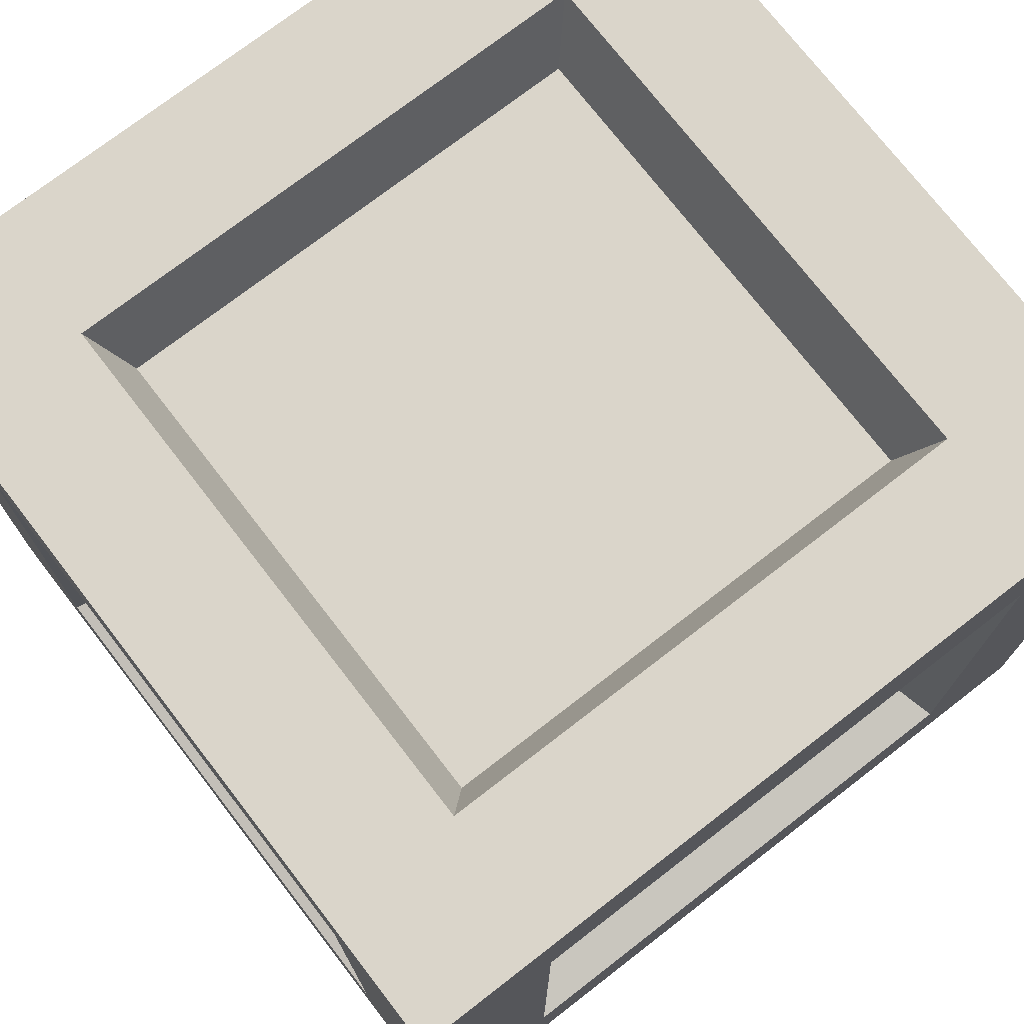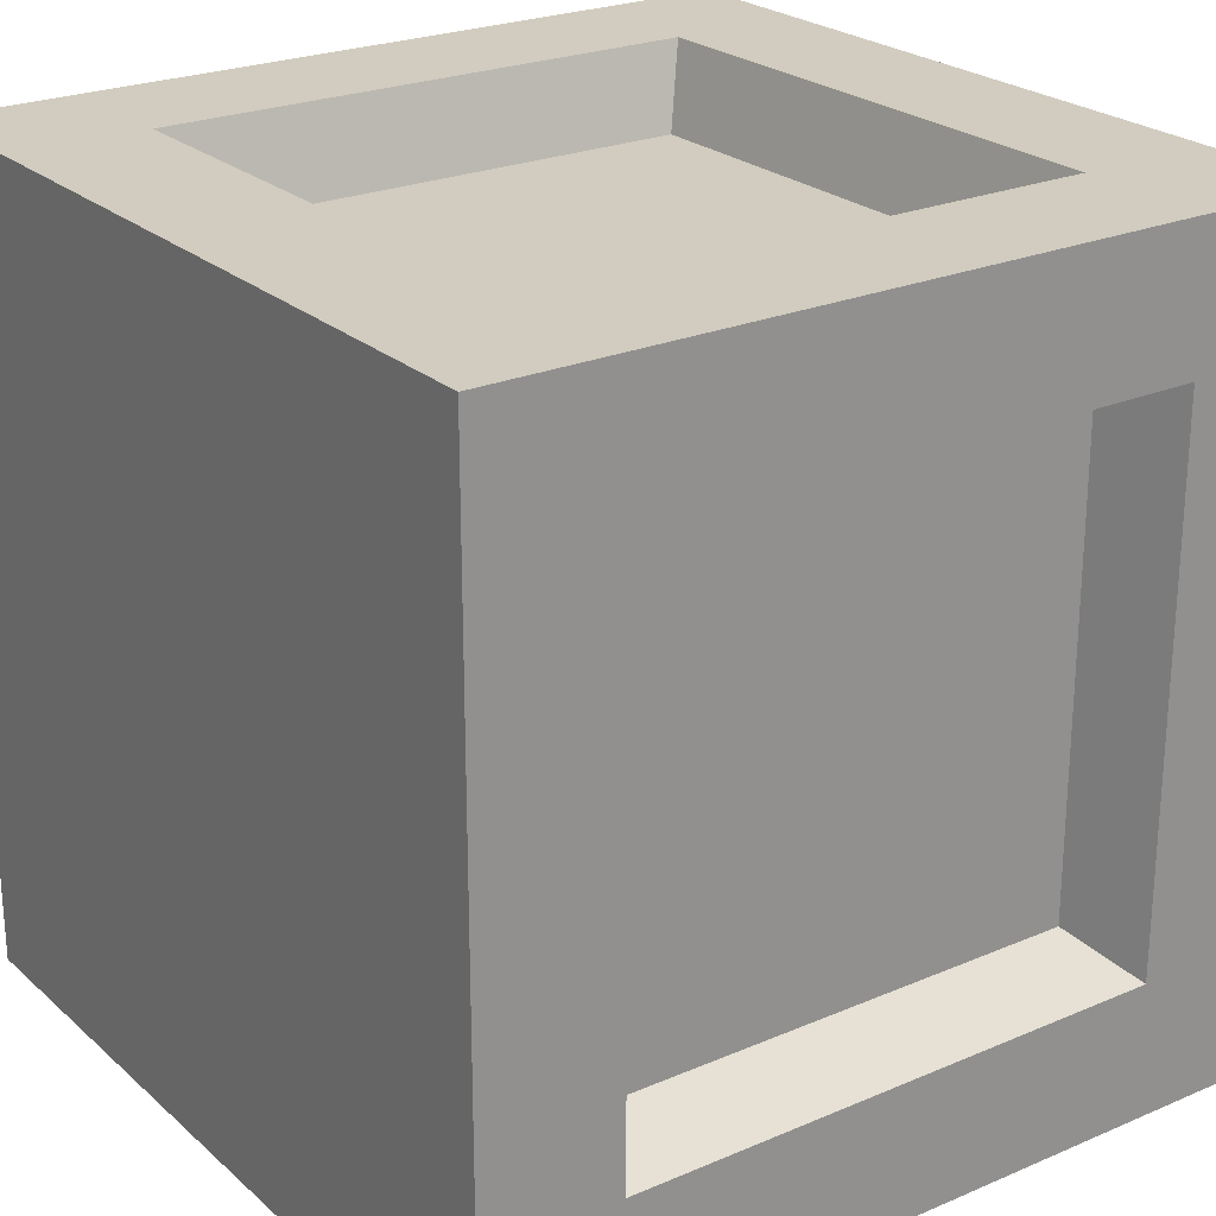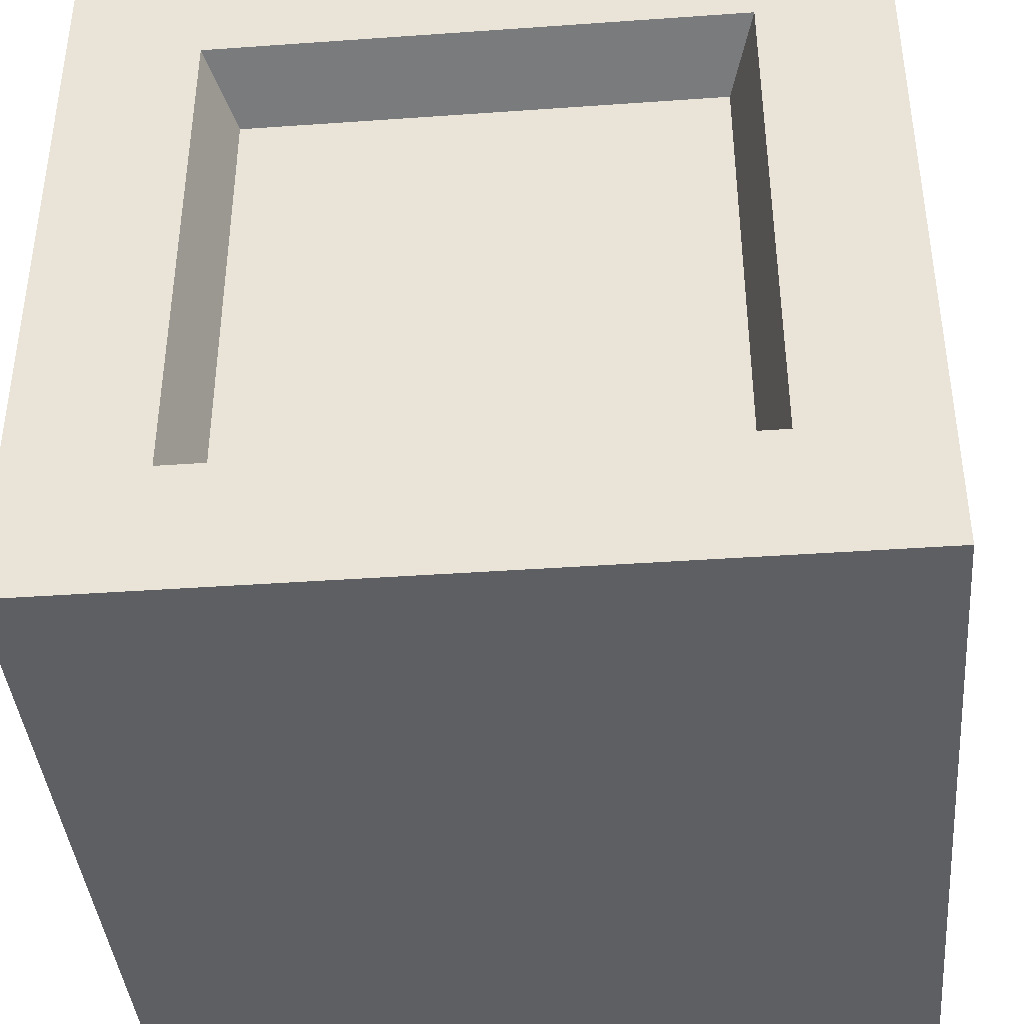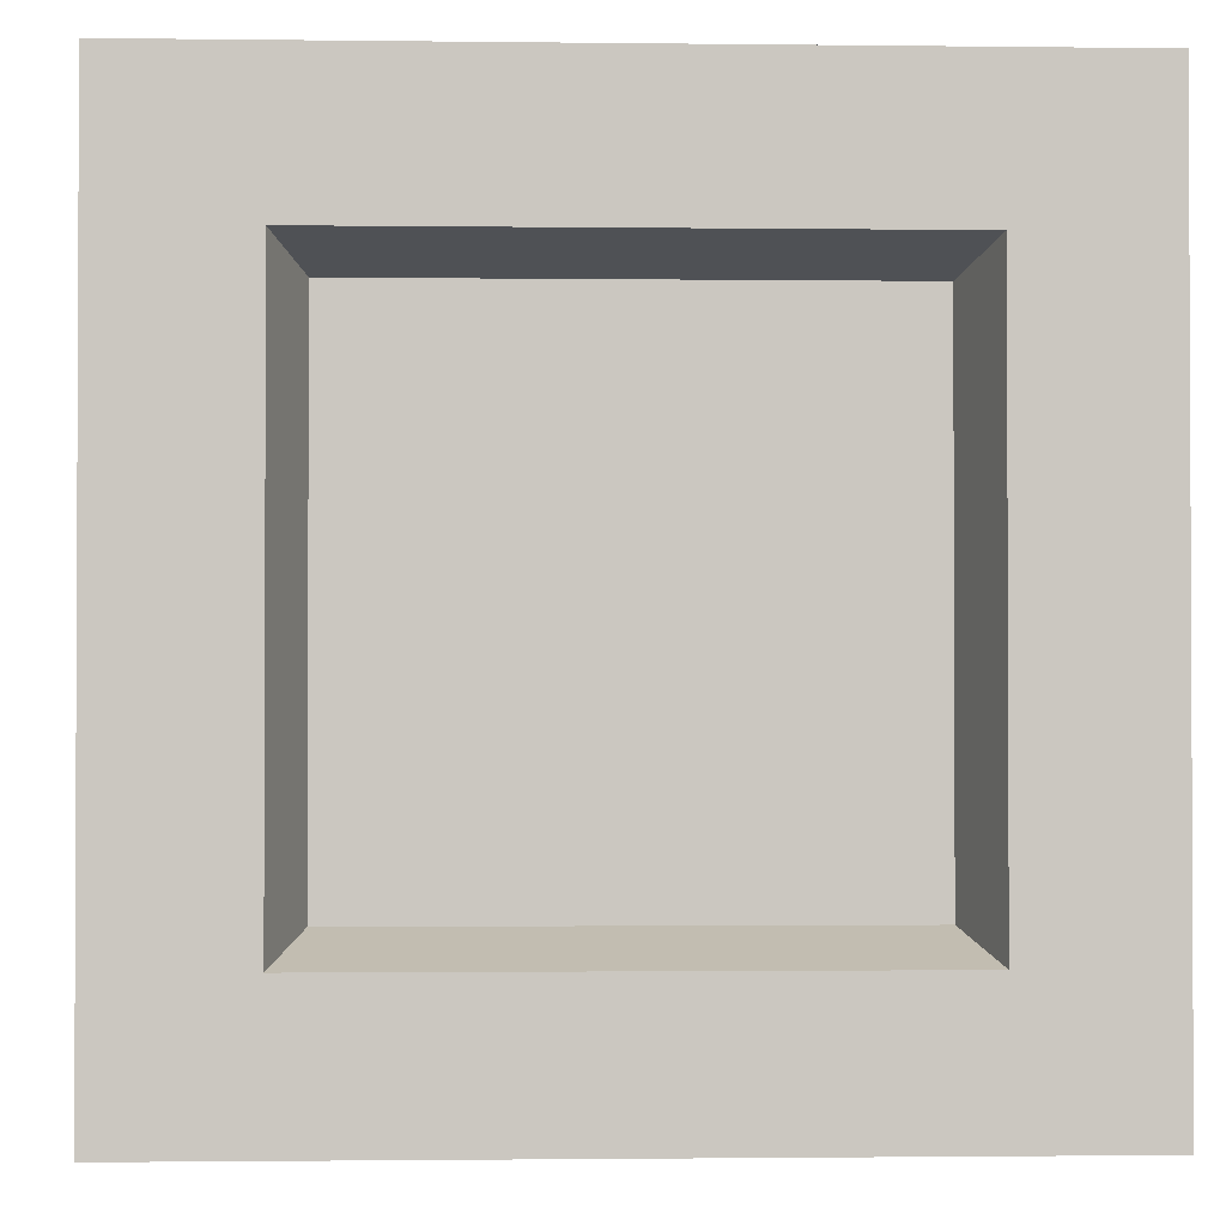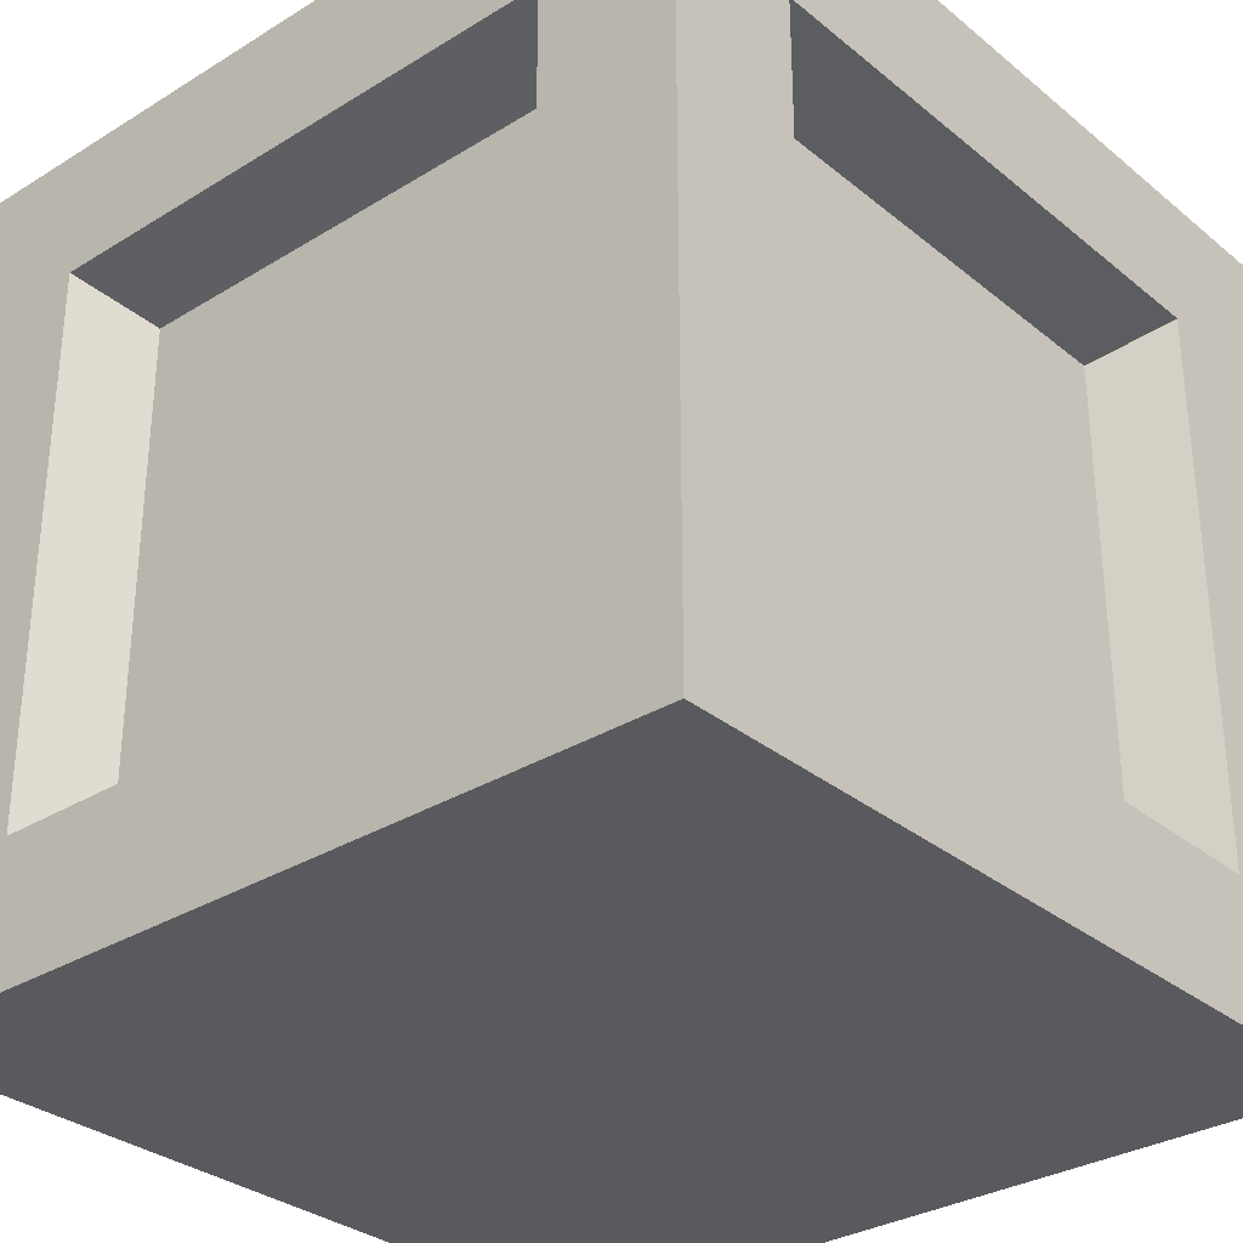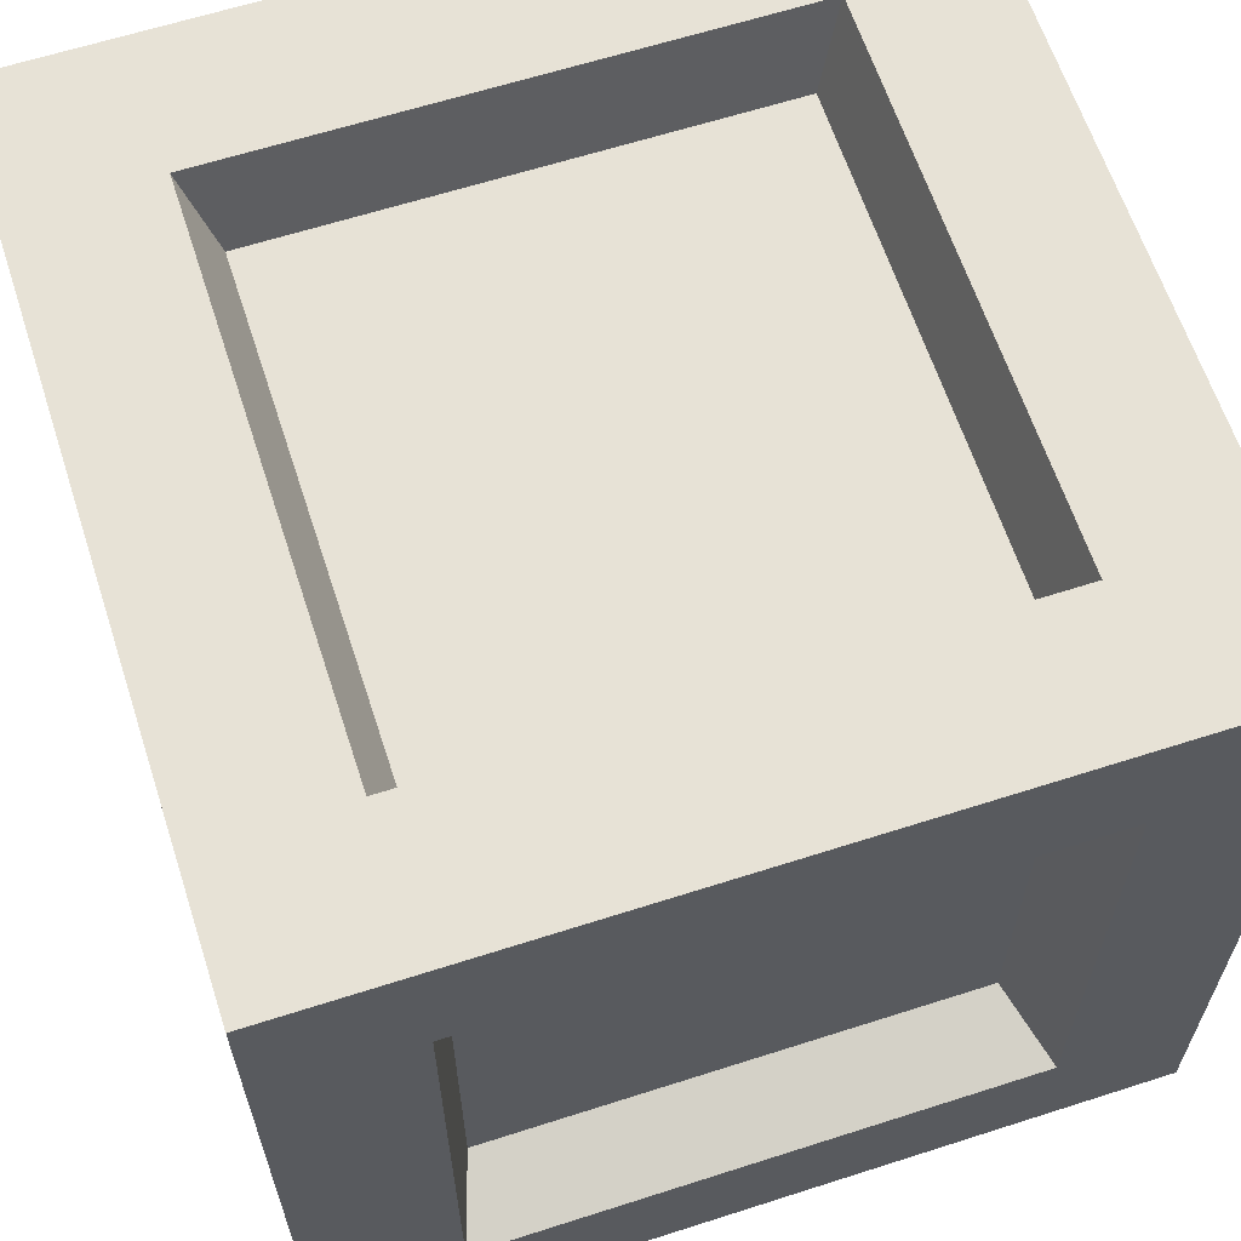
<metadata>
{"format":"obj","ext":"obj","renderer":"f3d","projection":"perspective","resolution":1024,"background":"white","views":[{"elev":74.2,"azim":-37.7,"up":"+Y"},{"elev":24.1,"azim":54.7,"up":"+Z"},{"elev":-40.2,"azim":95.0,"up":"+Y"},{"elev":-1.5,"azim":87.4,"up":"+Y"},{"elev":-31.4,"azim":-48.9,"up":"+Y"},{"elev":63.1,"azim":-108.0,"up":"+Y"}]}
</metadata>
<code>
o crate_A_big
v -0.105 1e-06 0.105
v -0.105 0.21 0.105
v -0.105 1e-06 -0.105
v -0.105 0.21 -0.105
v 0.105 1e-06 0.105
v 0.105 0.21 0.105
v 0.105 1e-06 -0.105
v 0.105 0.21 -0.105
v -0.105 0.035 0.07
v -0.105 0.175 0.07
v -0.105 0.175 -0.07
v -0.105 0.035 -0.07
v -0.07 0.035 -0.105
v -0.07 0.175 -0.105
v 0.07 0.175 -0.105
v 0.07 0.035 -0.105
v 0.105 0.035 -0.07
v 0.105 0.175 -0.07
v 0.105 0.175 0.07
v 0.105 0.035 0.07
v 0.07 0.035 0.105
v 0.07 0.175 0.105
v -0.07 0.175 0.105
v -0.07 0.035 0.105
v 0.07 0.21 -0.07
v -0.07 0.21 -0.07
v -0.07 0.21 0.07
v 0.07 0.21 0.07
v -0.084 0.042 0.063
v -0.084 0.168 0.063
v -0.084 0.042 -0.063
v -0.084 0.168 -0.063
v -0.063 0.168 -0.084
v -0.063 0.042 -0.084
v 0.063 0.042 -0.084
v 0.063 0.168 -0.084
v 0.084 0.168 -0.063
v 0.084 0.042 -0.063
v 0.084 0.042 0.063
v 0.084 0.168 0.063
v 0.063 0.168 0.084
v 0.063 0.042 0.084
v -0.063 0.042 0.084
v -0.063 0.168 0.084
v -0.063 0.189 -0.063
v 0.063 0.189 -0.063
v 0.063 0.189 0.063
v -0.063 0.189 0.063
v 0 0.035 0.105
v 0 0.175 0.105
v 0 0.042 0.084
v 0 0.168 0.084
v -0.105 0.035 0
v -0.105 0.175 0
v -0.084 0.042 0
v -0.084 0.168 0
v 0 0.035 -0.105
v 0 0.175 -0.105
v 0 0.042 -0.084
v 0 0.168 -0.084
v 0.105 0.035 0
v 0.105 0.175 0
v 0.084 0.042 0
v 0.084 0.168 0
v 0 0.21 -0.07
v 0 0.21 0.07
v 0 0.189 -0.063
v 0 0.189 0.063
f 21 22 41 42
f 65 67 46 25
f 17 18 37 38
f 54 56 30 10
f 13 14 33 34
f 9 10 30 29
f 1 2 10 9
f 4 11 54
f 4 3 12 11
f 53 1 9
f 3 4 14 13
f 8 58 4
f 8 7 16 15
f 3 13 57
f 7 8 18 17
f 6 19 62
f 6 5 20 19
f 7 17 61
f 5 6 22 21
f 2 23 50
f 2 1 24 23
f 49 5 21
f 6 28 66
f 55 56 32 31
f 59 60 36 35
f 63 64 40 39
f 51 52 44 43
f 67 45 48 68
f 54 11 32 56
f 37 64 63 38
f 58 15 36 60
f 65 26 45 67
f 11 12 31 32
f 62 19 40 64
f 15 16 35 36
f 50 23 44 52
f 28 25 46 47
f 19 20 39 40
f 23 24 43 44
f 26 27 48 45
f 46 67 68 47
f 41 52 51 42
f 24 49 51 43
f 42 51 49 21
f 30 56 55 29
f 58 60 33 14
f 12 53 55 31
f 33 60 59 34
f 62 64 37 18
f 16 57 59 35
f 38 63 61 17
f 20 61 63 39
f 34 59 57 13
f 27 66 68 48
f 47 68 66 28
f 1 5 49
f 4 58 14
f 8 15 58
f 22 6 50
f 10 2 54
f 8 6 62
f 25 28 6 8
f 27 26 4 2
f 20 5 61
f 5 7 61
f 24 1 49
f 5 1 3 7
f 3 1 53
f 12 3 53
f 4 54 2
f 4 26 65
f 8 4 65
f 25 8 65
f 27 2 66
f 18 8 62
f 2 6 66
f 2 50 6
f 16 7 57
f 7 3 57
f 50 52 41 22
f 29 55 53 9

</code>
